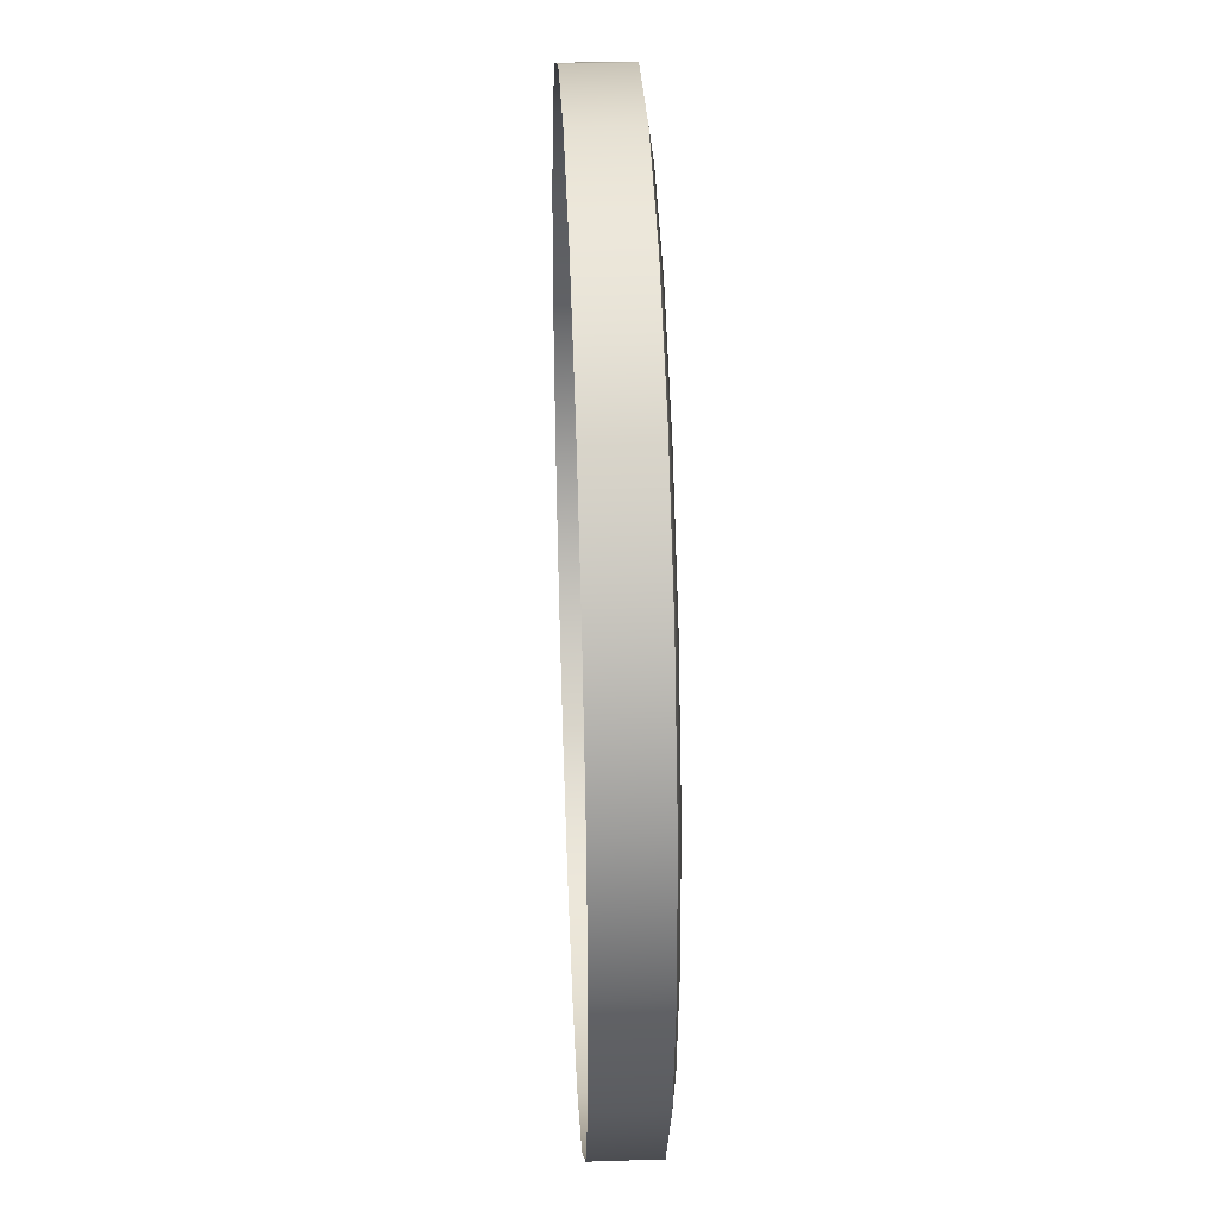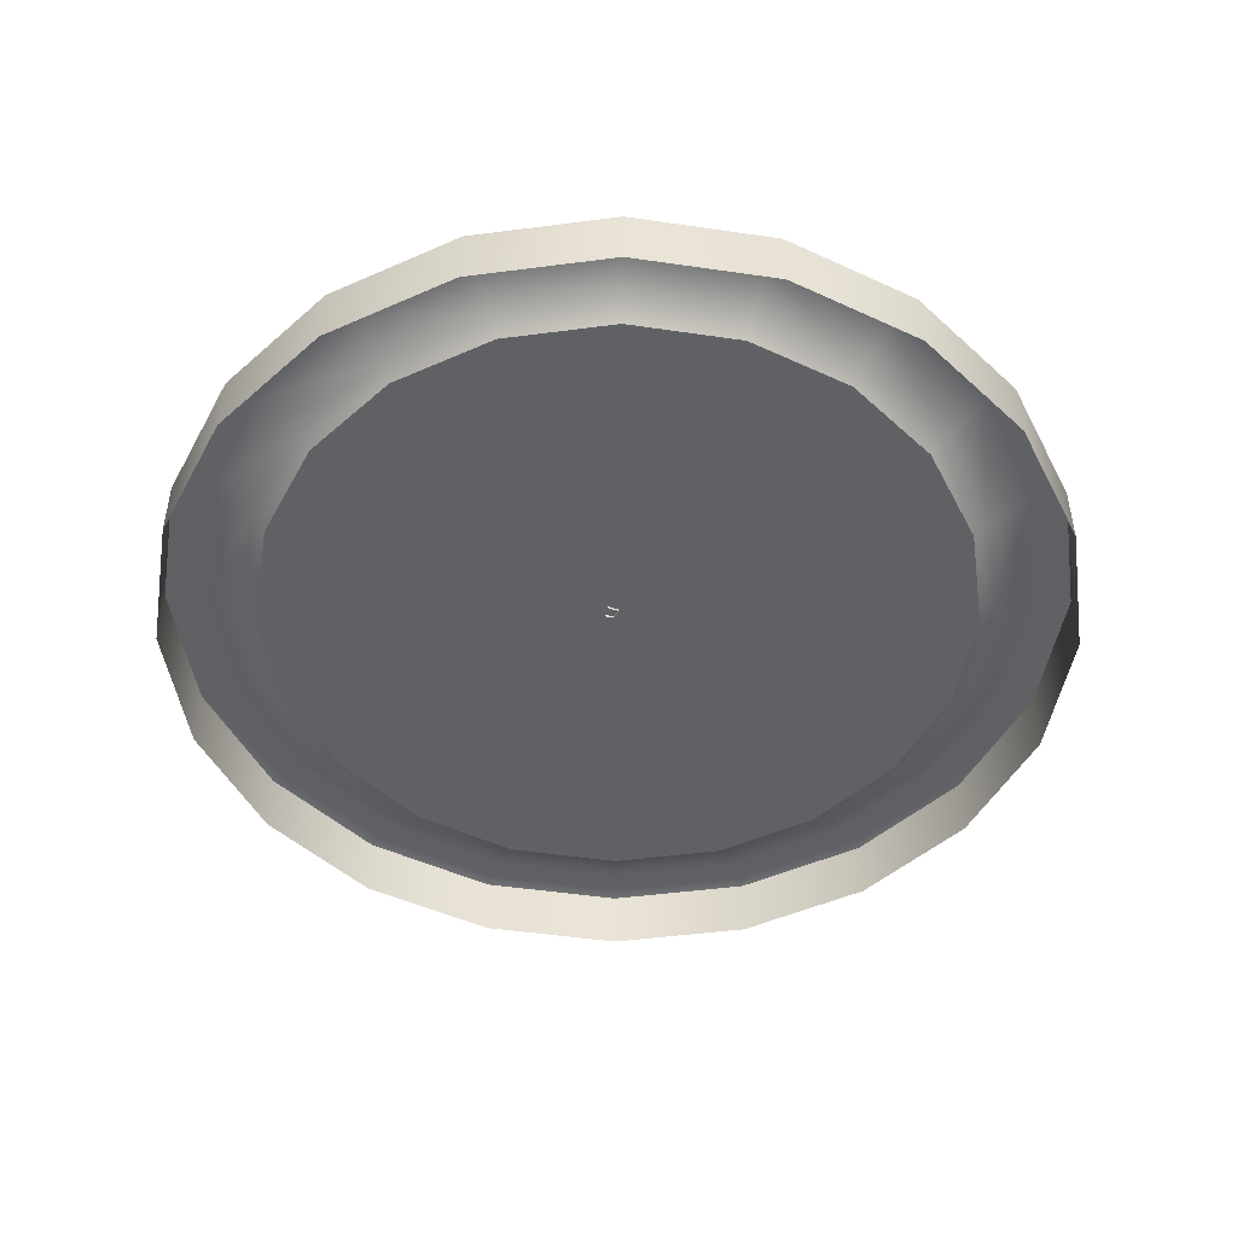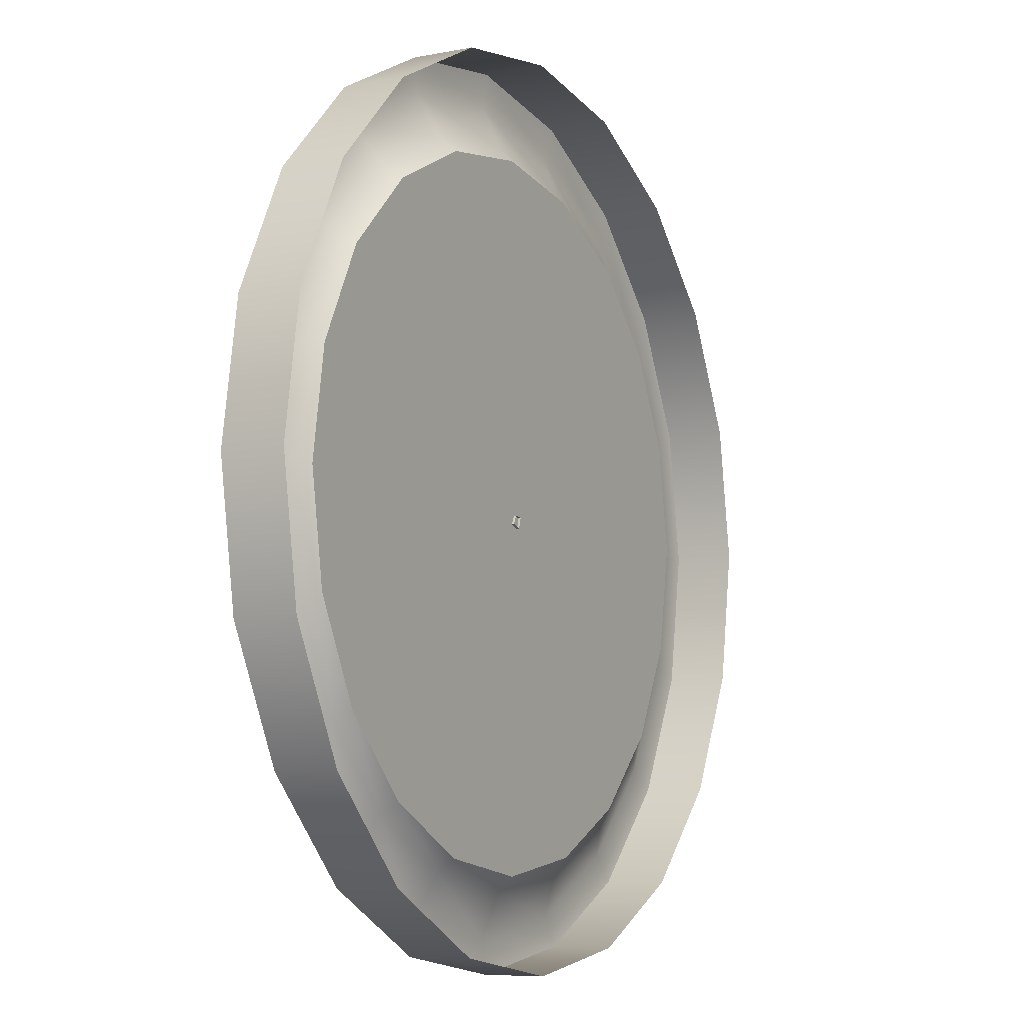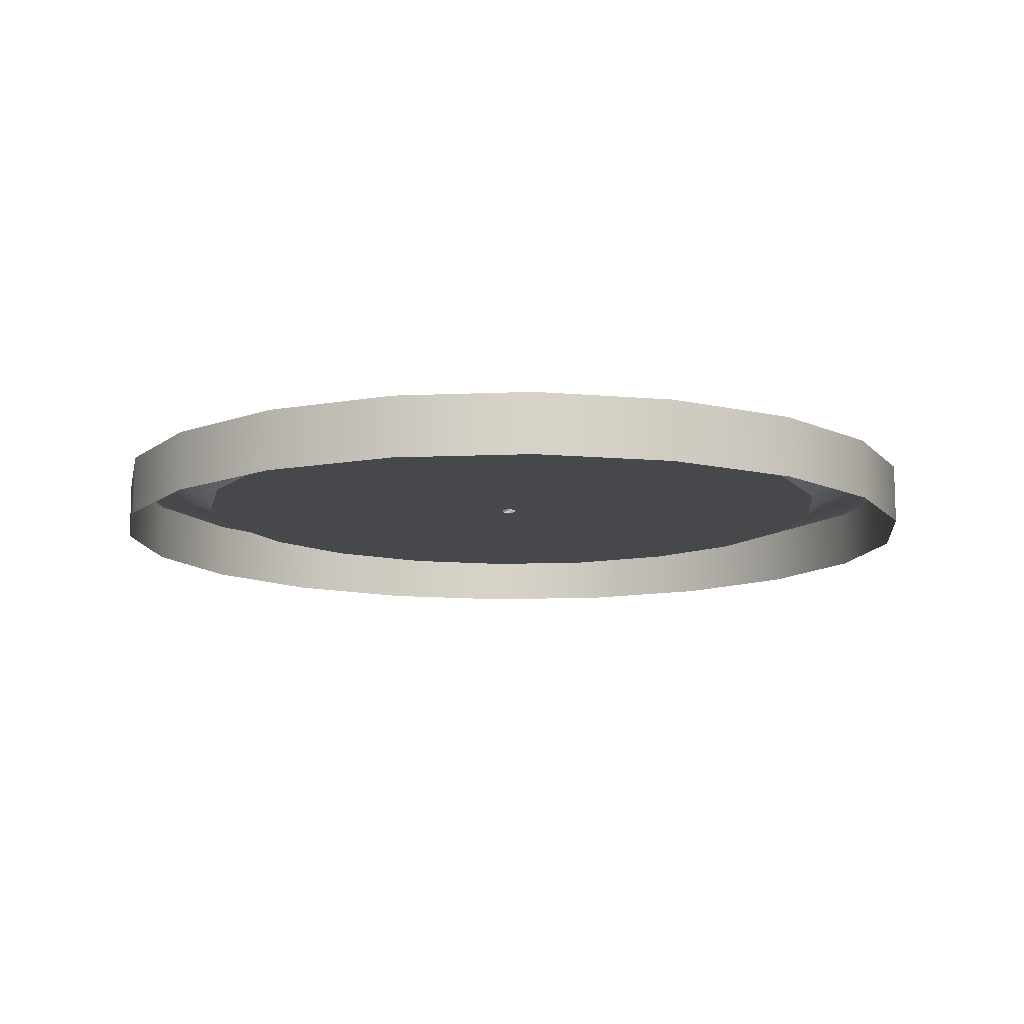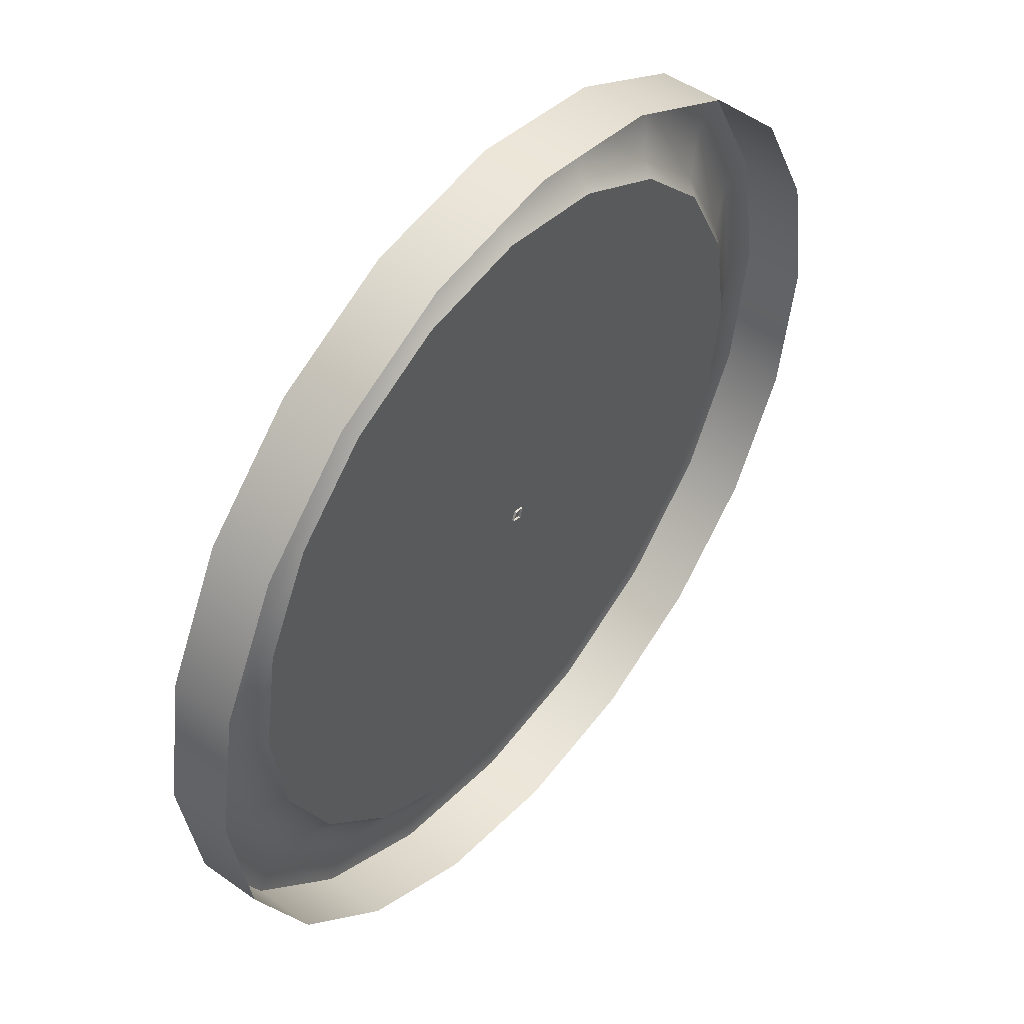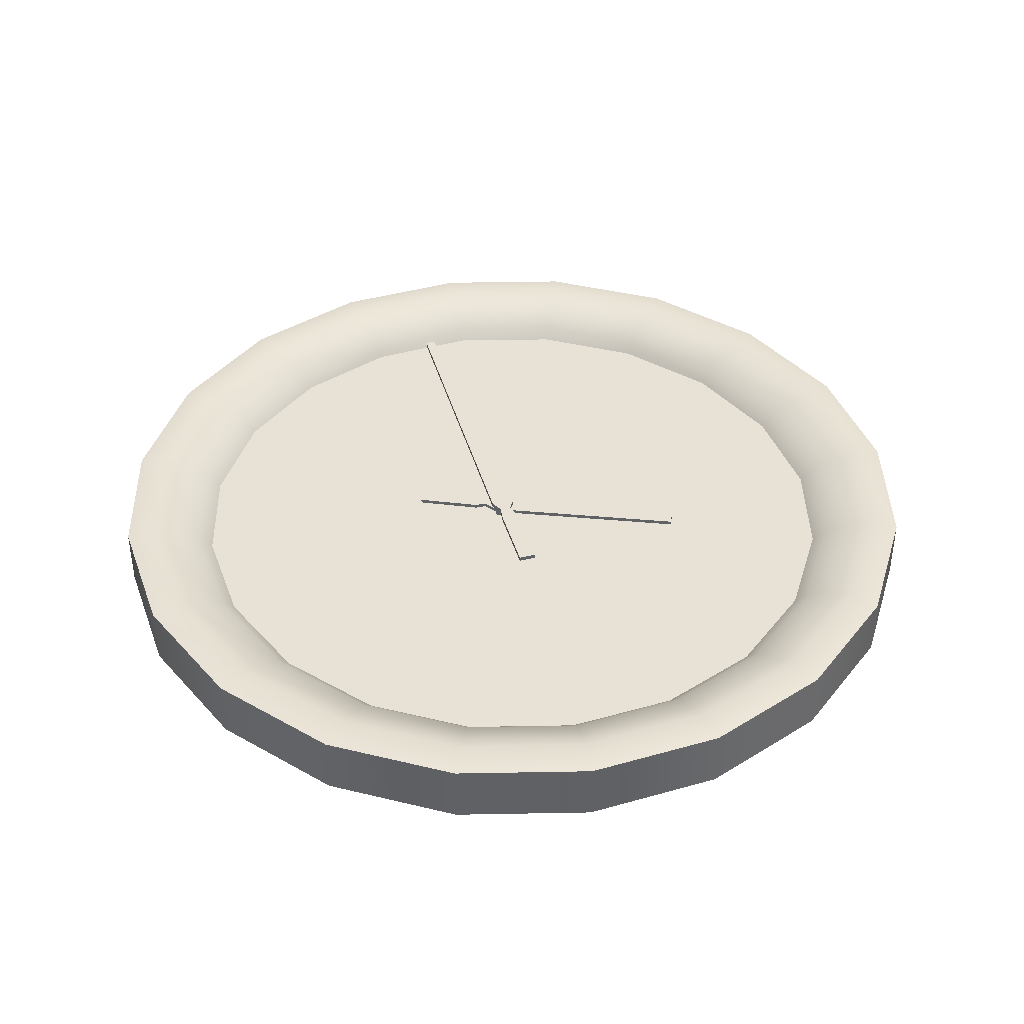
<metadata>
{"format":"obj","ext":"obj","renderer":"f3d","projection":"perspective","resolution":1024,"background":"white","views":[{"elev":37.8,"azim":-92.4,"up":"+Y"},{"elev":-47.8,"azim":-0.5,"up":"+Z"},{"elev":-7.7,"azim":118.7,"up":"+Y"},{"elev":-11.5,"azim":-21.0,"up":"+Z"},{"elev":48.9,"azim":128.3,"up":"+Y"},{"elev":40.3,"azim":43.7,"up":"+Z"}]}
</metadata>
<code>
o clock_2
v 0.002509 0.1429 -0.021
v 0.04658 0.136 -0.021
v 0.08561 0.1161 -0.021
v 0.1166 0.08517 -0.021
v 0.1365 0.04614 -0.021
v 0.1433 0.002882 -0.021
v 0.002506 -0.1371 -0.021
v 0.1365 -0.04038 -0.021
v 0.1166 -0.07941 -0.021
v 0.08561 -0.1104 -0.021
v 0.04658 -0.1303 -0.021
v -0.1383 0.002882 -0.021
v -0.1314 0.04614 -0.021
v -0.1116 0.08517 -0.021
v -0.08059 0.1161 -0.021
v -0.04156 0.136 -0.021
v -0.04157 -0.1303 -0.021
v -0.08059 -0.1104 -0.021
v -0.1116 -0.07941 -0.021
v -0.1315 -0.04038 -0.021
v 0.114 0.002882 -0.0105
v -0.03249 0.1081 -0.0105
v -0.06333 0.09239 -0.0105
v -0.08781 0.06792 -0.0105
v -0.1035 0.03707 -0.0105
v 0.002506 -0.1079 -0.0105
v -0.03249 -0.1023 -0.0105
v 0.06835 0.09239 -0.0105
v 0.03751 -0.1023 -0.0105
v 0.06835 -0.08663 -0.0105
v 0.09283 -0.06215 -0.0105
v 0.1085 -0.03131 -0.0105
v 0.002509 0.1136 -0.0105
v 0.1085 0.03707 -0.0105
v 0.09283 0.06792 -0.0105
v 0.03751 0.1081 -0.0105
v -0.1089 0.002882 -0.0105
v -0.1035 -0.03131 -0.0105
v -0.08781 -0.06215 -0.0105
v -0.06334 -0.08663 -0.0105
v 0.002506 -0.1123 -0.006074
v 0.002506 -0.127 0
v 0.1184 0.002882 -0.006074
v 0.1331 0.002882 -0
v 0.03888 -0.1066 -0.006074
v 0.04342 -0.1206 -0
v 0.07096 -0.09022 -0.006074
v 0.0796 -0.1021 -0
v 0.09642 -0.06476 -0.006074
v 0.1083 -0.07341 -0
v 0.1128 -0.03268 -0.006074
v 0.1268 -0.03723 -0
v 0.002509 0.1328 -0
v 0.002509 0.1181 -0.006074
v 0.1268 0.04299 -0
v 0.1128 0.03845 -0.006074
v 0.1083 0.07917 -0
v 0.09642 0.07053 -0.006074
v 0.0796 0.1079 -0
v 0.07096 0.09599 -0.006074
v 0.04342 0.1263 -0
v 0.03888 0.1123 -0.006074
v -0.1281 0.002882 0
v -0.1134 0.002882 -0.006074
v -0.1078 -0.03268 -0.006074
v -0.1217 -0.03723 0
v -0.09141 -0.06476 -0.006074
v -0.1033 -0.07341 0
v -0.06595 -0.09022 -0.006074
v -0.07459 -0.1021 0
v -0.03387 -0.1066 -0.006074
v -0.03841 -0.1206 0
v -0.03841 0.1263 0
v -0.03386 0.1123 -0.006074
v -0.07459 0.1079 0
v -0.06594 0.09599 -0.006074
v -0.1033 0.07917 0
v -0.0914 0.07053 -0.006074
v -0.1217 0.04299 0
v -0.1078 0.03845 -0.006074
v 0.1433 0.002882 -0.0014
v -0.1383 0.002882 -0.0014
v 0.002509 0.1429 -0.0014
v -0.04156 0.136 -0.0014
v -0.08059 0.1161 -0.0014
v -0.1116 0.08517 -0.0014
v -0.1314 0.04614 -0.0014
v 0.002506 -0.1371 -0.0014
v -0.04157 -0.1303 -0.0014
v -0.08059 -0.1104 -0.0014
v -0.1116 -0.07941 -0.0014
v -0.1315 -0.04038 -0.0014
v 0.1365 0.04614 -0.0014
v 0.1166 0.08517 -0.0014
v 0.08561 0.1161 -0.0014
v 0.04658 0.136 -0.0014
v 0.1365 -0.04038 -0.0014
v 0.1166 -0.07941 -0.0014
v 0.08561 -0.1104 -0.0014
v 0.04658 -0.1303 -0.0014
f 83 1 16 84
f 15 14 86 85
f 14 13 87 86
f 90 89 72 70
f 89 88 42 72
f 96 83 53 61
f 7 88 89 17
f 90 91 19 18
f 91 92 20 19
f 5 4 94 93
f 44 81 93 55
f 81 97 8 6
f 81 6 5 93
f 4 3 95 94
f 3 2 96 95
f 97 98 9 8
f 2 1 83 96
f 85 86 77 75
f 20 92 82 12
f 98 99 10 9
f 99 100 11 10
f 34 25 37 21
f 89 90 18 17
f 93 94 57 55
f 30 29 45 47
f 33 54 74 22
f 28 35 58 60
f 32 31 49 51
f 39 38 65 67
f 36 28 60 62
f 31 30 47 49
f 11 100 88 7
f 38 37 64 65
f 33 36 62 54
f 34 21 43 56
f 35 34 56 58
f 23 22 74 76
f 37 25 80 64
f 32 51 43 21
f 27 40 69 71
f 24 23 76 78
f 40 39 67 69
f 25 24 78 80
f 87 13 12 82
f 84 85 75 73
f 86 87 79 77
f 87 82 63 79
f 91 90 70 68
f 92 91 68 66
f 82 92 66 63
f 94 95 59 57
f 98 97 52 50
f 95 96 61 59
f 97 81 44 52
f 16 15 85 84
f 26 27 71 41
f 99 98 50 48
f 100 99 48 46
f 88 100 46 42
f 79 63 64 80
f 53 73 74 54
f 73 75 76 74
f 75 77 78 76
f 77 79 80 78
f 72 42 41 71
f 70 72 71 69
f 68 70 69 67
f 66 68 67 65
f 63 66 65 64
f 55 57 58 56
f 57 59 60 58
f 59 61 62 60
f 61 53 54 62
f 52 44 43 51
f 50 52 51 49
f 48 50 49 47
f 46 48 47 45
f 42 46 45 41
f 29 26 41 45
f 34 35 24 25
f 28 23 24 35
f 28 36 22 23
f 33 22 36
f 32 21 37 38
f 29 27 26
f 30 40 27 29
f 31 39 40 30
f 32 38 39 31
f 44 55 56 43
f 83 84 73 53
o clock_2_arm_minutes
v 0.03004 -0.01386 -0.0042
v -0.08929 0.05325 -0.0042
v 0.00958 -0.002036 -0.0042
v 0.005445 -0.00119 -0.0042
v 0.003201 0.00293 -0.0042
v 0.02715 -0.01886 -0.0042
v -0.09096 0.05036 -0.0042
v -0.000801 -0.004003 -0.0042
v 0.003667 -0.004271 -0.0042
v 0.0068 -0.00685 -0.0042
v 0.03004 -0.01386 -0.0056
v 0.00958 -0.002036 -0.0056
v 0.005445 -0.00119 -0.0056
v 0.003201 0.00293 -0.0056
v -0.08929 0.05325 -0.0056
v 0.02715 -0.01886 -0.0056
v -0.09096 0.05036 -0.0056
v -0.000801 -0.004003 -0.0056
v 0.003667 -0.004271 -0.0056
v 0.0068 -0.00685 -0.0056
v 0.002444 -0.000878 -0.0056
v 0.001151 0.001915 -0.0056
v -0.000759 -0.002068 -0.0056
v -0.001743 0.001449 -0.0056
v 0.000608 -0.001562 -0.0112
v 0.002444 -0.000878 -0.0112
v 0.001151 0.001915 -0.0112
v -0.000759 -0.002068 -0.0112
v -0.001743 0.001449 -0.0112
f 102 107 108 105
f 109 110 103 104
f 110 106 101 103
f 108 109 104 105
f 115 114 118 117
f 119 113 112 120
f 120 112 111 116
f 118 114 113 119
f 108 107 117 118
f 102 105 114 115
f 103 101 111 112
f 109 108 118 119
f 101 106 116 111
f 104 103 112 113
f 110 109 119 120
f 107 102 115 117
f 105 104 113 114
f 106 110 120 116
f 123 124 129 128
f 124 122 127 129
f 121 126 127 122
f 121 123 128 125 126
o clock_2_arm_hours
v -0.02264 -0.01944 -0.0056
v -0.02581 -0.01491 -0.0056
v 0.05239 0.03494 -0.0056
v -0.003339 0.002505 -0.0056
v 0.001228 -0.004017 -0.0056
v -0.005532 -0.00231 -0.0056
v -0.003945 -0.004577 -0.0056
v -0.008907 -0.003101 -0.0056
v -0.005811 -0.007521 -0.0056
v 0.04997 0.03841 -0.0056
v -0.02264 -0.01944 -0.00686
v -0.02581 -0.01491 -0.00686
v -0.003339 0.002505 -0.00686
v 0.001228 -0.004017 -0.00686
v -0.005532 -0.00231 -0.00686
v -0.003945 -0.004577 -0.00686
v -0.008907 -0.003101 -0.00686
v -0.005811 -0.007521 -0.00686
v 0.05239 0.03494 -0.00686
v 0.04997 0.03841 -0.00686
f 134 133 135 136
f 138 137 131 130
f 136 135 137 138
f 132 139 133 134
f 143 145 144 142
f 147 140 141 146
f 145 147 146 144
f 148 143 142 149
f 132 134 143 148
f 130 131 141 140
f 131 137 146 141
f 134 136 145 143
f 139 132 148 149
f 136 138 147 145
f 135 133 142 144
f 133 139 149 142
f 137 135 144 146
f 138 130 140 147

</code>
